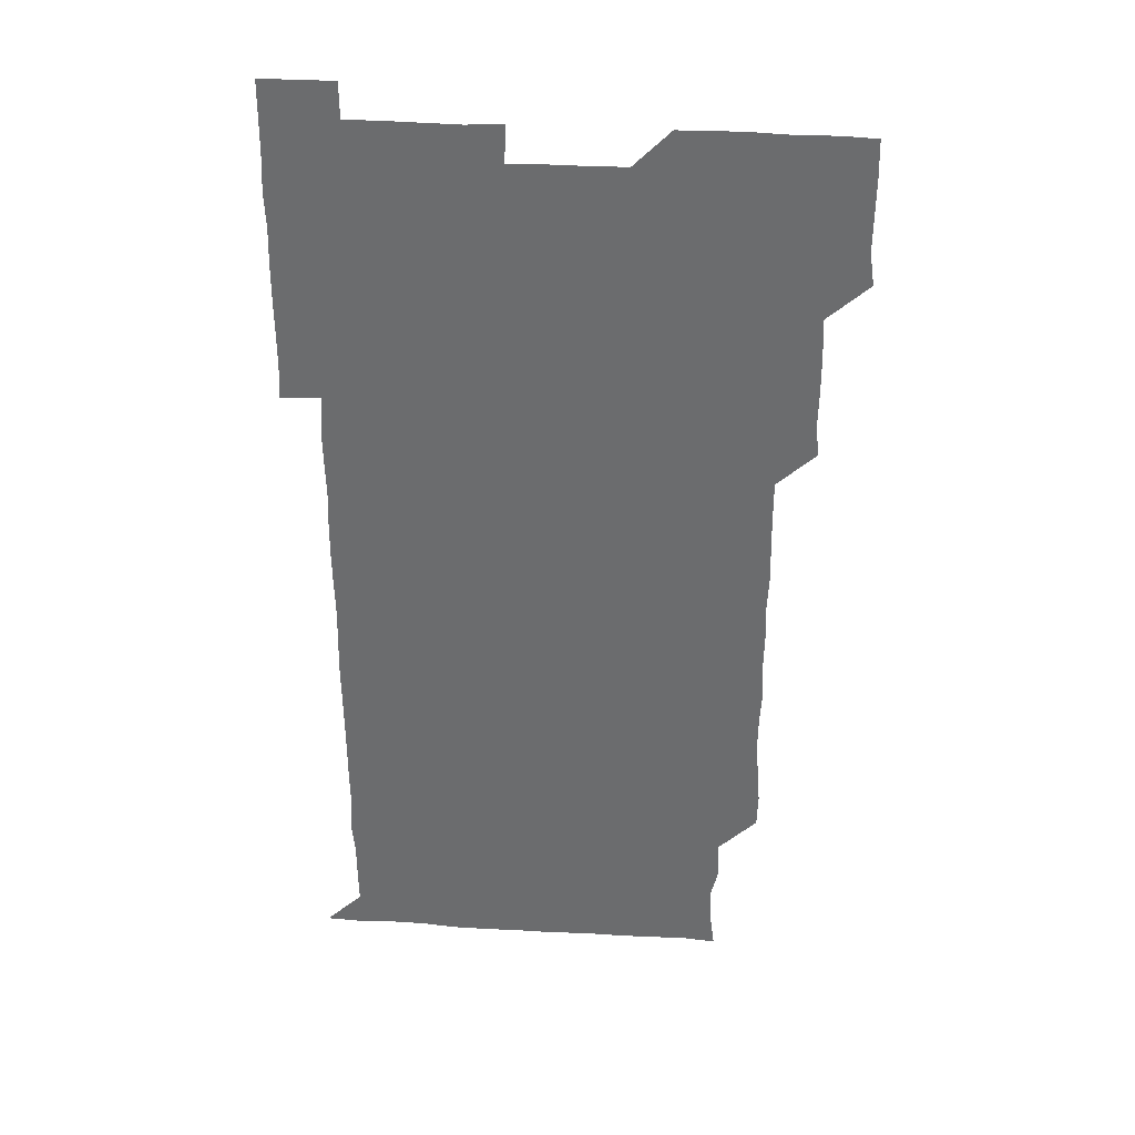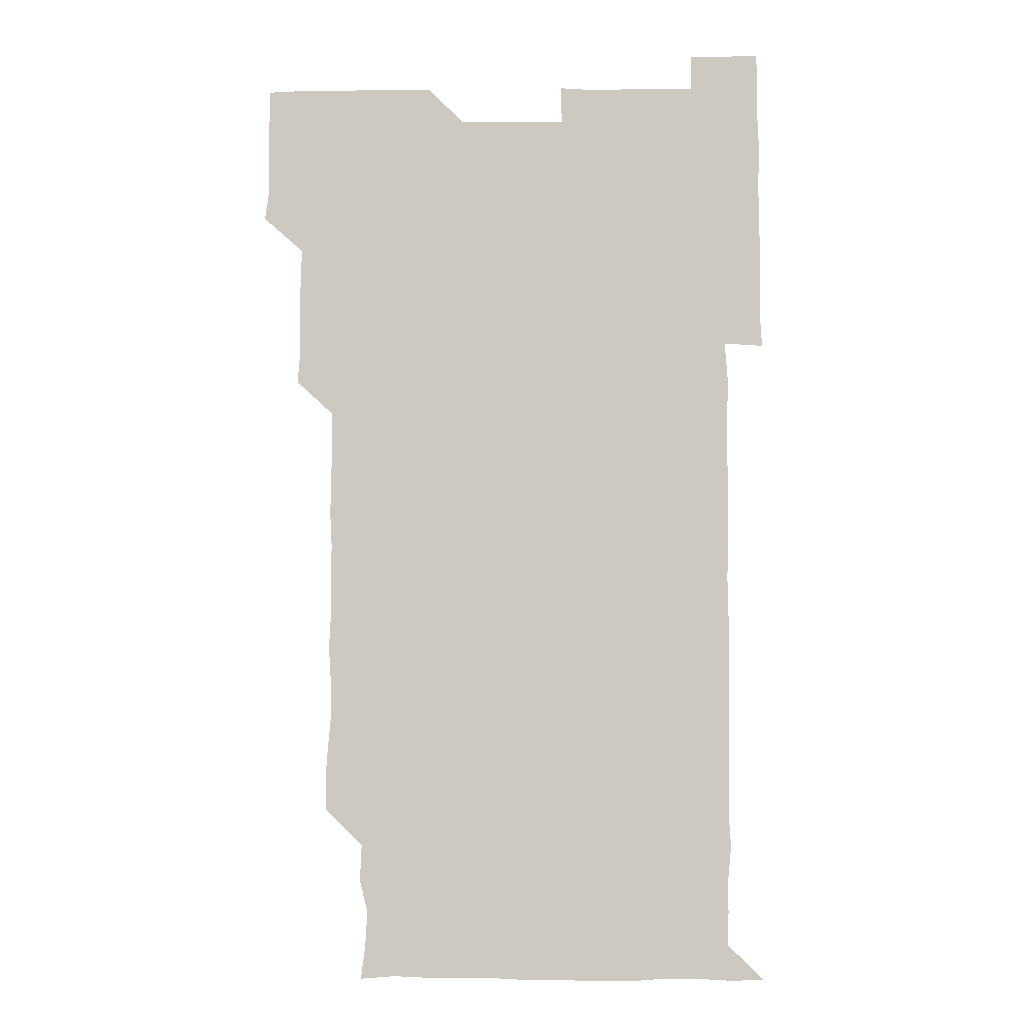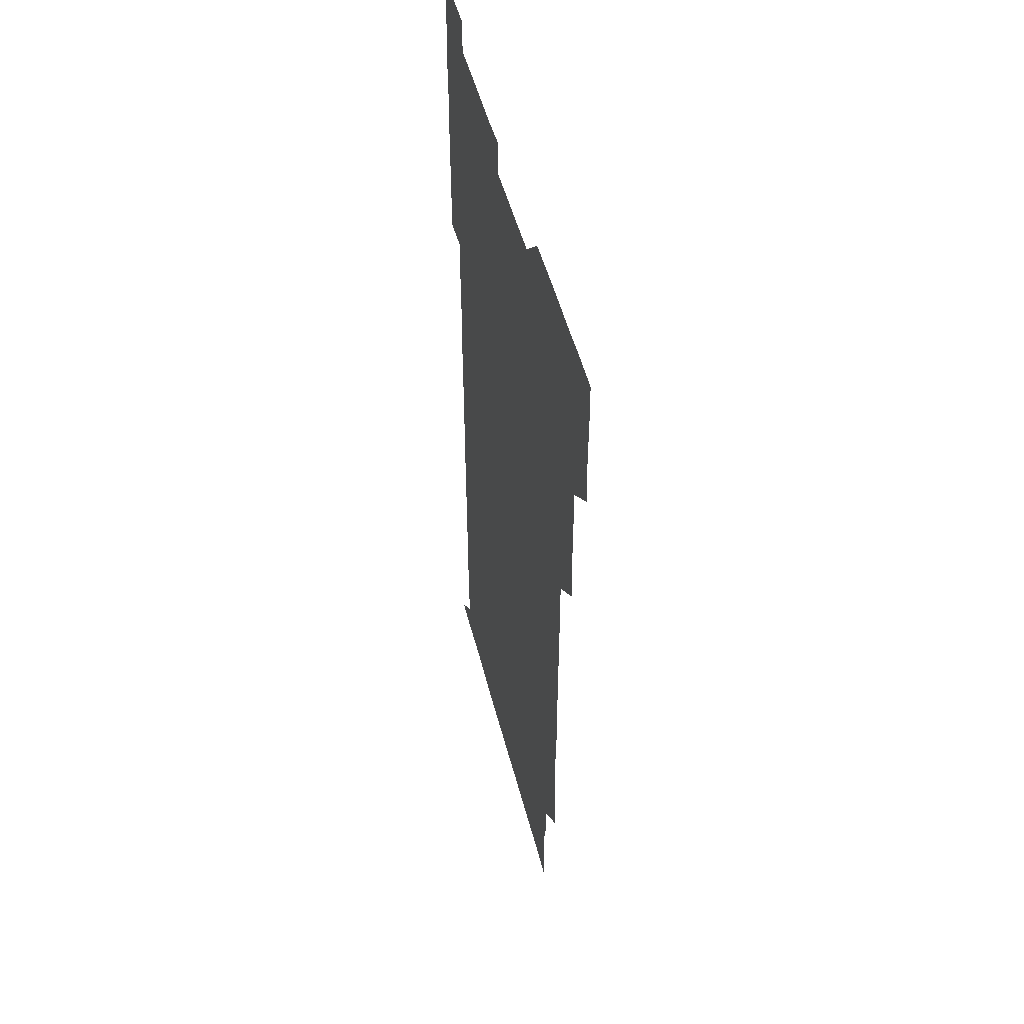
<metadata>
{"format":"obj","ext":"obj","renderer":"f3d","projection":"perspective","resolution":1024,"background":"white","views":[{"elev":35.9,"azim":-175.3,"up":"+Y"},{"elev":-4.1,"azim":1.9,"up":"+Y"},{"elev":49.7,"azim":-104.1,"up":"+Y"}]}
</metadata>
<code>
v 479.1 526.5 0
v 481 540.1 0
v 480.9 555.7 0
v 480.8 571.1 0
v 481.1 585.8 0
v 494.8 450.5 0
v 496 465.3 0
v 495.7 480.2 0
v 495.8 495.1 0
v 496.4 511.3 0
v 496.9 526.4 0
v 496.3 541 0
v 496.2 555.8 0
v 496.8 570.2 0
v 495.8 586.4 0
v 509.3 255.6 0
v 508.9 269.9 0
v 509.8 283 0
v 511.2 297.4 0
v 511 313.9 0
v 510.1 328.8 0
v 510.9 344.2 0
v 510.6 359.2 0
v 511 374.9 0
v 510.2 389.9 0
v 510.6 404.8 0
v 510.8 419.9 0
v 510.8 435.8 0
v 510.6 451 0
v 511.4 466.1 0
v 510.3 480.7 0
v 511 496 0
v 511.2 511 0
v 511.4 525.9 0
v 510.3 541.1 0
v 511.8 555.7 0
v 511.3 570.8 0
v 511 586.1 0
v 525.4 180.3 0
v 527.3 195 0
v 528.1 210 0
v 524.7 224.1 0
v 525.5 239.6 0
v 526.5 255.8 0
v 527.6 271.4 0
v 526.8 286.9 0
v 526.3 301.5 0
v 527 316.3 0
v 526.2 331.3 0
v 526.2 346.1 0
v 526.2 360.9 0
v 526.5 376.1 0
v 526.4 391.2 0
v 526.2 406.1 0
v 525.9 420.9 0
v 526.6 436.3 0
v 526.1 451.1 0
v 526.5 466.2 0
v 525.8 481 0
v 526.7 496.3 0
v 525.9 511.1 0
v 525.9 526.1 0
v 526.3 541 0
v 526.2 555.8 0
v 526.1 570.9 0
v 526 586.7 0
v 540.2 181.5 0
v 539.6 193.4 0
v 542.2 212.1 0
v 540.9 226.2 0
v 540.8 240.9 0
v 541.8 256.6 0
v 541.6 271.5 0
v 541.4 286.4 0
v 541.7 301.7 0
v 541.3 316.3 0
v 541 331.2 0
v 542.2 347.2 0
v 541.3 361.2 0
v 541.3 376.3 0
v 541.5 391.3 0
v 541.1 406.1 0
v 541.2 421.2 0
v 540.8 435.9 0
v 541.1 451.1 0
v 541.2 466.1 0
v 541.2 481.2 0
v 541.1 496.1 0
v 541.1 511 0
v 541.4 526 0
v 541.2 540.9 0
v 541.5 555.2 0
v 540.9 571.1 0
v 540.7 586.7 0
v 554.4 180.9 0
v 555.8 196.6 0
v 556.7 211.8 0
v 556.6 226.9 0
v 556.8 242.1 0
v 556.6 256.7 0
v 556.2 271.3 0
v 556.4 286.5 0
v 556.2 301.3 0
v 556.1 316.1 0
v 556.1 331.2 0
v 555.8 345.8 0
v 556.2 361.2 0
v 556.2 376.2 0
v 556 391.1 0
v 556.6 406.6 0
v 556.3 421.2 0
v 556.2 436.1 0
v 556.1 451.1 0
v 556.3 466.2 0
v 556.3 481.2 0
v 556.2 496.1 0
v 556.2 511.1 0
v 556.1 526 0
v 556.2 540.8 0
v 556.2 555.6 0
v 555.9 570.7 0
v 555.1 586.4 0
v 569.6 180.6 0
v 570.6 196.8 0
v 572.1 212.6 0
v 571.6 226.7 0
v 571.2 241.3 0
v 571.2 256.5 0
v 571.4 271.5 0
v 571.1 286.2 0
v 571 301.1 0
v 571.2 316.3 0
v 571.2 331.4 0
v 571.2 346.4 0
v 571.6 361.7 0
v 571.2 376.2 0
v 570.8 390.8 0
v 571.2 406.3 0
v 571 420.9 0
v 571.4 436.5 0
v 571.1 451.2 0
v 571.1 466.1 0
v 571.1 481.1 0
v 571 496 0
v 571.1 511 0
v 571.2 526 0
v 571.3 540.7 0
v 571 555.8 0
v 570.3 571.3 0
v 585.5 180.8 0
v 585.8 194.2 0
v 585.7 211.9 0
v 586.3 226.9 0
v 586.3 241.8 0
v 586 255.8 0
v 586.2 271.5 0
v 586 286.1 0
v 586 301.1 0
v 586.2 316.7 0
v 586.1 331.4 0
v 585.9 345.2 0
v 586.1 361.7 0
v 586.4 376.6 0
v 586.1 391.1 0
v 586.1 406.1 0
v 585.7 420.5 0
v 586.1 436.3 0
v 586.1 451.1 0
v 586 466 0
v 586.1 481.1 0
v 586.1 496.1 0
v 586.2 511.1 0
v 586 526 0
v 586.1 540.8 0
v 586.1 555.8 0
v 585.7 571.1 0
v 600.2 180 0
v 601.3 195.9 0
v 600.8 211.7 0
v 601.1 226.9 0
v 601.1 241.5 0
v 600.9 255.6 0
v 601 271.7 0
v 601.1 286 0
v 601.1 301.4 0
v 601 316 0
v 601 331 0
v 601.2 346.1 0
v 601 360.8 0
v 601 376.7 0
v 601.1 391.2 0
v 601 406.2 0
v 601 421.1 0
v 601 436 0
v 601.1 451.3 0
v 601.1 466.2 0
v 601 481 0
v 601.1 496.2 0
v 601.1 511.1 0
v 601.1 525.9 0
v 601 541.1 0
v 601.1 555.8 0
v 600.9 571.1 0
v 615.5 180.1 0
v 616.3 196.7 0
v 616.1 210.9 0
v 615.8 226.6 0
v 615.8 241.9 0
v 616 256.6 0
v 616 271.1 0
v 616.1 286.5 0
v 616 301.2 0
v 615.9 316.6 0
v 615.9 330.1 0
v 616.1 346.7 0
v 616 361.3 0
v 616 375.8 0
v 616 391.3 0
v 616 406 0
v 616 421.4 0
v 616 435.9 0
v 615.9 451.4 0
v 616 466.1 0
v 616 481 0
v 616 496.1 0
v 616 511.1 0
v 616 526 0
v 616.1 540.8 0
v 616.1 555.9 0
v 616.3 570.8 0
v 615.8 586.7 0
v 631 179.8 0
v 630.8 196.7 0
v 631.2 211.9 0
v 631 226.4 0
v 630.8 241.3 0
v 630.7 256.4 0
v 631.1 270.5 0
v 630.7 286.9 0
v 630.9 301.5 0
v 630.9 316.1 0
v 631.1 331.7 0
v 630.9 346.6 0
v 630.9 361.3 0
v 631 376.1 0
v 630.9 391.3 0
v 630.9 406.2 0
v 631 421 0
v 630.9 436.2 0
v 630.9 451.1 0
v 630.9 466.2 0
v 630.8 481.1 0
v 631.1 495.9 0
v 630.8 511.1 0
v 631 526 0
v 631 540.9 0
v 631 555.7 0
v 630.9 571.1 0
v 630.8 585.6 0
v 646.3 179.8 0
v 645.7 196.1 0
v 645.7 211.9 0
v 645.6 227 0
v 645.9 241.2 0
v 646.3 255.1 0
v 645.8 271.4 0
v 645.9 286.1 0
v 645.6 301.6 0
v 646.1 315.7 0
v 645.7 331.7 0
v 645.7 346.4 0
v 645.7 361.4 0
v 645.9 376.2 0
v 645.9 391.1 0
v 645.9 406.2 0
v 645.8 421.3 0
v 645.9 436.1 0
v 645.9 451.1 0
v 645.8 466.1 0
v 646 481.1 0
v 645.9 496.1 0
v 646.1 510.9 0
v 645.8 526.1 0
v 645.9 540.9 0
v 645.9 555.8 0
v 645.9 571.3 0
v 646 585.9 0
v 661.6 181 0
v 661 196.2 0
v 660.4 212 0
v 660.5 226.7 0
v 660.7 241.4 0
v 660.5 257 0
v 661 271 0
v 660.6 286.6 0
v 660.9 301.1 0
v 660.6 316.8 0
v 660.9 331.2 0
v 661 346 0
v 660.8 361.2 0
v 660.4 376.5 0
v 660.7 391.2 0
v 660.7 406.2 0
v 660.6 421.3 0
v 660.7 436.2 0
v 660.7 451.2 0
v 660.8 466.1 0
v 660.8 481.1 0
v 660.5 496.3 0
v 660.9 511 0
v 660.8 526.1 0
v 661 541 0
v 660.9 556 0
v 661 571 0
v 661 586.1 0
v 676.8 181 0
v 676.5 195.1 0
v 675.7 210.8 0
v 675.7 226.1 0
v 675.8 241.2 0
v 675.7 256.1 0
v 675.8 271.1 0
v 675.5 286.4 0
v 675.7 301.2 0
v 675.2 316.6 0
v 675.4 331.4 0
v 675.5 346.2 0
v 675.4 361.3 0
v 675.6 376.1 0
v 676.3 390.8 0
v 675.4 406.3 0
v 675.9 420.9 0
v 675.5 436.3 0
v 675.8 451.1 0
v 675.7 466.2 0
v 675.7 481.1 0
v 675.7 496.2 0
v 675.3 511.2 0
v 676 526 0
v 675.4 541.3 0
v 675.7 556 0
v 675.8 570.7 0
v 675.9 586 0
v 676 601 0
v 691.8 180.2 0
v 690.1 195.8 0
v 690.3 210.1 0
v 690.4 225.3 0
v 691.7 239.7 0
v 690.7 254.8 0
v 691 269.8 0
v 691 284.8 0
v 691.1 299.8 0
v 691.3 314.8 0
v 691.6 329.8 0
v 691.3 344.8 0
v 691 360.2 0
v 691.4 375.4 0
v 691.7 390.2 0
v 691.6 405.1 0
v 691.1 420.3 0
v 691.5 435.5 0
v 691.8 450.6 0
v 690.5 467.3 0
v 690.7 480.7 0
v 691.4 495.7 0
v 690.5 511.2 0
v 690.9 526 0
v 690.5 541.2 0
v 690.3 556.2 0
v 690.2 570.7 0
v 690.8 585.7 0
v 691 600.8 0
v 705.7 180.8 0
v 707.6 466.1 0
v 706.6 480.3 0
v 706.7 495.3 0
v 706.8 510.4 0
v 706.8 525.3 0
v 706.4 540.5 0
v 707 555.7 0
v 706.3 570.8 0
v 706.2 586 0
v 706.1 600.9 0
f 10 11 1
f 1 11 2
f 11 12 2
f 2 12 3
f 12 13 3
f 3 13 4
f 13 14 4
f 4 14 5
f 14 15 5
f 28 29 6
f 6 29 7
f 29 30 7
f 7 30 8
f 30 31 8
f 8 31 9
f 31 32 9
f 9 32 10
f 32 33 10
f 10 33 11
f 33 34 11
f 11 34 12
f 34 35 12
f 12 35 13
f 35 36 13
f 13 36 14
f 36 37 14
f 14 37 15
f 37 38 15
f 43 44 16
f 16 44 17
f 44 45 17
f 17 45 18
f 45 46 18
f 18 46 19
f 46 47 19
f 19 47 20
f 47 48 20
f 20 48 21
f 48 49 21
f 21 49 22
f 49 50 22
f 22 50 23
f 50 51 23
f 23 51 24
f 51 52 24
f 24 52 25
f 52 53 25
f 25 53 26
f 53 54 26
f 26 54 27
f 54 55 27
f 27 55 28
f 55 56 28
f 28 56 29
f 56 57 29
f 29 57 30
f 57 58 30
f 30 58 31
f 58 59 31
f 31 59 32
f 59 60 32
f 32 60 33
f 60 61 33
f 33 61 34
f 61 62 34
f 34 62 35
f 62 63 35
f 35 63 36
f 63 64 36
f 36 64 37
f 64 65 37
f 37 65 38
f 65 66 38
f 39 67 40
f 67 68 40
f 40 68 41
f 68 69 41
f 41 69 42
f 69 70 42
f 42 70 43
f 70 71 43
f 43 71 44
f 71 72 44
f 44 72 45
f 72 73 45
f 45 73 46
f 73 74 46
f 46 74 47
f 74 75 47
f 47 75 48
f 75 76 48
f 48 76 49
f 76 77 49
f 49 77 50
f 77 78 50
f 50 78 51
f 78 79 51
f 51 79 52
f 79 80 52
f 52 80 53
f 80 81 53
f 53 81 54
f 81 82 54
f 54 82 55
f 82 83 55
f 55 83 56
f 83 84 56
f 56 84 57
f 84 85 57
f 57 85 58
f 85 86 58
f 58 86 59
f 86 87 59
f 59 87 60
f 87 88 60
f 60 88 61
f 88 89 61
f 61 89 62
f 89 90 62
f 62 90 63
f 90 91 63
f 63 91 64
f 91 92 64
f 64 92 65
f 92 93 65
f 65 93 66
f 93 94 66
f 67 95 68
f 95 96 68
f 68 96 69
f 96 97 69
f 69 97 70
f 97 98 70
f 70 98 71
f 98 99 71
f 71 99 72
f 99 100 72
f 72 100 73
f 100 101 73
f 73 101 74
f 101 102 74
f 74 102 75
f 102 103 75
f 75 103 76
f 103 104 76
f 76 104 77
f 104 105 77
f 77 105 78
f 105 106 78
f 78 106 79
f 106 107 79
f 79 107 80
f 107 108 80
f 80 108 81
f 108 109 81
f 81 109 82
f 109 110 82
f 82 110 83
f 110 111 83
f 83 111 84
f 111 112 84
f 84 112 85
f 112 113 85
f 85 113 86
f 113 114 86
f 86 114 87
f 114 115 87
f 87 115 88
f 115 116 88
f 88 116 89
f 116 117 89
f 89 117 90
f 117 118 90
f 90 118 91
f 118 119 91
f 91 119 92
f 119 120 92
f 92 120 93
f 120 121 93
f 93 121 94
f 121 122 94
f 95 123 96
f 123 124 96
f 96 124 97
f 124 125 97
f 97 125 98
f 125 126 98
f 98 126 99
f 126 127 99
f 99 127 100
f 127 128 100
f 100 128 101
f 128 129 101
f 101 129 102
f 129 130 102
f 102 130 103
f 130 131 103
f 103 131 104
f 131 132 104
f 104 132 105
f 132 133 105
f 105 133 106
f 133 134 106
f 106 134 107
f 134 135 107
f 107 135 108
f 135 136 108
f 108 136 109
f 136 137 109
f 109 137 110
f 137 138 110
f 110 138 111
f 138 139 111
f 111 139 112
f 139 140 112
f 112 140 113
f 140 141 113
f 113 141 114
f 141 142 114
f 114 142 115
f 142 143 115
f 115 143 116
f 143 144 116
f 116 144 117
f 144 145 117
f 117 145 118
f 145 146 118
f 118 146 119
f 146 147 119
f 119 147 120
f 147 148 120
f 120 148 121
f 148 149 121
f 121 149 122
f 123 150 124
f 150 151 124
f 124 151 125
f 151 152 125
f 125 152 126
f 152 153 126
f 126 153 127
f 153 154 127
f 127 154 128
f 154 155 128
f 128 155 129
f 155 156 129
f 129 156 130
f 156 157 130
f 130 157 131
f 157 158 131
f 131 158 132
f 158 159 132
f 132 159 133
f 159 160 133
f 133 160 134
f 160 161 134
f 134 161 135
f 161 162 135
f 135 162 136
f 162 163 136
f 136 163 137
f 163 164 137
f 137 164 138
f 164 165 138
f 138 165 139
f 165 166 139
f 139 166 140
f 166 167 140
f 140 167 141
f 167 168 141
f 141 168 142
f 168 169 142
f 142 169 143
f 169 170 143
f 143 170 144
f 170 171 144
f 144 171 145
f 171 172 145
f 145 172 146
f 172 173 146
f 146 173 147
f 173 174 147
f 147 174 148
f 174 175 148
f 148 175 149
f 175 176 149
f 150 177 151
f 177 178 151
f 151 178 152
f 178 179 152
f 152 179 153
f 179 180 153
f 153 180 154
f 180 181 154
f 154 181 155
f 181 182 155
f 155 182 156
f 182 183 156
f 156 183 157
f 183 184 157
f 157 184 158
f 184 185 158
f 158 185 159
f 185 186 159
f 159 186 160
f 186 187 160
f 160 187 161
f 187 188 161
f 161 188 162
f 188 189 162
f 162 189 163
f 189 190 163
f 163 190 164
f 190 191 164
f 164 191 165
f 191 192 165
f 165 192 166
f 192 193 166
f 166 193 167
f 193 194 167
f 167 194 168
f 194 195 168
f 168 195 169
f 195 196 169
f 169 196 170
f 196 197 170
f 170 197 171
f 197 198 171
f 171 198 172
f 198 199 172
f 172 199 173
f 199 200 173
f 173 200 174
f 200 201 174
f 174 201 175
f 201 202 175
f 175 202 176
f 202 203 176
f 177 204 178
f 204 205 178
f 178 205 179
f 205 206 179
f 179 206 180
f 206 207 180
f 180 207 181
f 207 208 181
f 181 208 182
f 208 209 182
f 182 209 183
f 209 210 183
f 183 210 184
f 210 211 184
f 184 211 185
f 211 212 185
f 185 212 186
f 212 213 186
f 186 213 187
f 213 214 187
f 187 214 188
f 214 215 188
f 188 215 189
f 215 216 189
f 189 216 190
f 216 217 190
f 190 217 191
f 217 218 191
f 191 218 192
f 218 219 192
f 192 219 193
f 219 220 193
f 193 220 194
f 220 221 194
f 194 221 195
f 221 222 195
f 195 222 196
f 222 223 196
f 196 223 197
f 223 224 197
f 197 224 198
f 224 225 198
f 198 225 199
f 225 226 199
f 199 226 200
f 226 227 200
f 200 227 201
f 227 228 201
f 201 228 202
f 228 229 202
f 202 229 203
f 229 230 203
f 204 232 205
f 232 233 205
f 205 233 206
f 233 234 206
f 206 234 207
f 234 235 207
f 207 235 208
f 235 236 208
f 208 236 209
f 236 237 209
f 209 237 210
f 237 238 210
f 210 238 211
f 238 239 211
f 211 239 212
f 239 240 212
f 212 240 213
f 240 241 213
f 213 241 214
f 241 242 214
f 214 242 215
f 242 243 215
f 215 243 216
f 243 244 216
f 216 244 217
f 244 245 217
f 217 245 218
f 245 246 218
f 218 246 219
f 246 247 219
f 219 247 220
f 247 248 220
f 220 248 221
f 248 249 221
f 221 249 222
f 249 250 222
f 222 250 223
f 250 251 223
f 223 251 224
f 251 252 224
f 224 252 225
f 252 253 225
f 225 253 226
f 253 254 226
f 226 254 227
f 254 255 227
f 227 255 228
f 255 256 228
f 228 256 229
f 256 257 229
f 229 257 230
f 257 258 230
f 230 258 231
f 258 259 231
f 232 260 233
f 260 261 233
f 233 261 234
f 261 262 234
f 234 262 235
f 262 263 235
f 235 263 236
f 263 264 236
f 236 264 237
f 264 265 237
f 237 265 238
f 265 266 238
f 238 266 239
f 266 267 239
f 239 267 240
f 267 268 240
f 240 268 241
f 268 269 241
f 241 269 242
f 269 270 242
f 242 270 243
f 270 271 243
f 243 271 244
f 271 272 244
f 244 272 245
f 272 273 245
f 245 273 246
f 273 274 246
f 246 274 247
f 274 275 247
f 247 275 248
f 275 276 248
f 248 276 249
f 276 277 249
f 249 277 250
f 277 278 250
f 250 278 251
f 278 279 251
f 251 279 252
f 279 280 252
f 252 280 253
f 280 281 253
f 253 281 254
f 281 282 254
f 254 282 255
f 282 283 255
f 255 283 256
f 283 284 256
f 256 284 257
f 284 285 257
f 257 285 258
f 285 286 258
f 258 286 259
f 286 287 259
f 260 288 261
f 288 289 261
f 261 289 262
f 289 290 262
f 262 290 263
f 290 291 263
f 263 291 264
f 291 292 264
f 264 292 265
f 292 293 265
f 265 293 266
f 293 294 266
f 266 294 267
f 294 295 267
f 267 295 268
f 295 296 268
f 268 296 269
f 296 297 269
f 269 297 270
f 297 298 270
f 270 298 271
f 298 299 271
f 271 299 272
f 299 300 272
f 272 300 273
f 300 301 273
f 273 301 274
f 301 302 274
f 274 302 275
f 302 303 275
f 275 303 276
f 303 304 276
f 276 304 277
f 304 305 277
f 277 305 278
f 305 306 278
f 278 306 279
f 306 307 279
f 279 307 280
f 307 308 280
f 280 308 281
f 308 309 281
f 281 309 282
f 309 310 282
f 282 310 283
f 310 311 283
f 283 311 284
f 311 312 284
f 284 312 285
f 312 313 285
f 285 313 286
f 313 314 286
f 286 314 287
f 314 315 287
f 288 316 289
f 316 317 289
f 289 317 290
f 317 318 290
f 290 318 291
f 318 319 291
f 291 319 292
f 319 320 292
f 292 320 293
f 320 321 293
f 293 321 294
f 321 322 294
f 294 322 295
f 322 323 295
f 295 323 296
f 323 324 296
f 296 324 297
f 324 325 297
f 297 325 298
f 325 326 298
f 298 326 299
f 326 327 299
f 299 327 300
f 327 328 300
f 300 328 301
f 328 329 301
f 301 329 302
f 329 330 302
f 302 330 303
f 330 331 303
f 303 331 304
f 331 332 304
f 304 332 305
f 332 333 305
f 305 333 306
f 333 334 306
f 306 334 307
f 334 335 307
f 307 335 308
f 335 336 308
f 308 336 309
f 336 337 309
f 309 337 310
f 337 338 310
f 310 338 311
f 338 339 311
f 311 339 312
f 339 340 312
f 312 340 313
f 340 341 313
f 313 341 314
f 341 342 314
f 314 342 315
f 342 343 315
f 316 345 317
f 345 346 317
f 317 346 318
f 346 347 318
f 318 347 319
f 347 348 319
f 319 348 320
f 348 349 320
f 320 349 321
f 349 350 321
f 321 350 322
f 350 351 322
f 322 351 323
f 351 352 323
f 323 352 324
f 352 353 324
f 324 353 325
f 353 354 325
f 325 354 326
f 354 355 326
f 326 355 327
f 355 356 327
f 327 356 328
f 356 357 328
f 328 357 329
f 357 358 329
f 329 358 330
f 358 359 330
f 330 359 331
f 359 360 331
f 331 360 332
f 360 361 332
f 332 361 333
f 361 362 333
f 333 362 334
f 362 363 334
f 334 363 335
f 363 364 335
f 335 364 336
f 364 365 336
f 336 365 337
f 365 366 337
f 337 366 338
f 366 367 338
f 338 367 339
f 367 368 339
f 339 368 340
f 368 369 340
f 340 369 341
f 369 370 341
f 341 370 342
f 370 371 342
f 342 371 343
f 371 372 343
f 343 372 344
f 372 373 344
f 345 374 346
f 364 375 365
f 375 376 365
f 365 376 366
f 376 377 366
f 366 377 367
f 377 378 367
f 367 378 368
f 378 379 368
f 368 379 369
f 379 380 369
f 369 380 370
f 380 381 370
f 370 381 371
f 381 382 371
f 371 382 372
f 382 383 372
f 372 383 373
f 383 384 373

</code>
